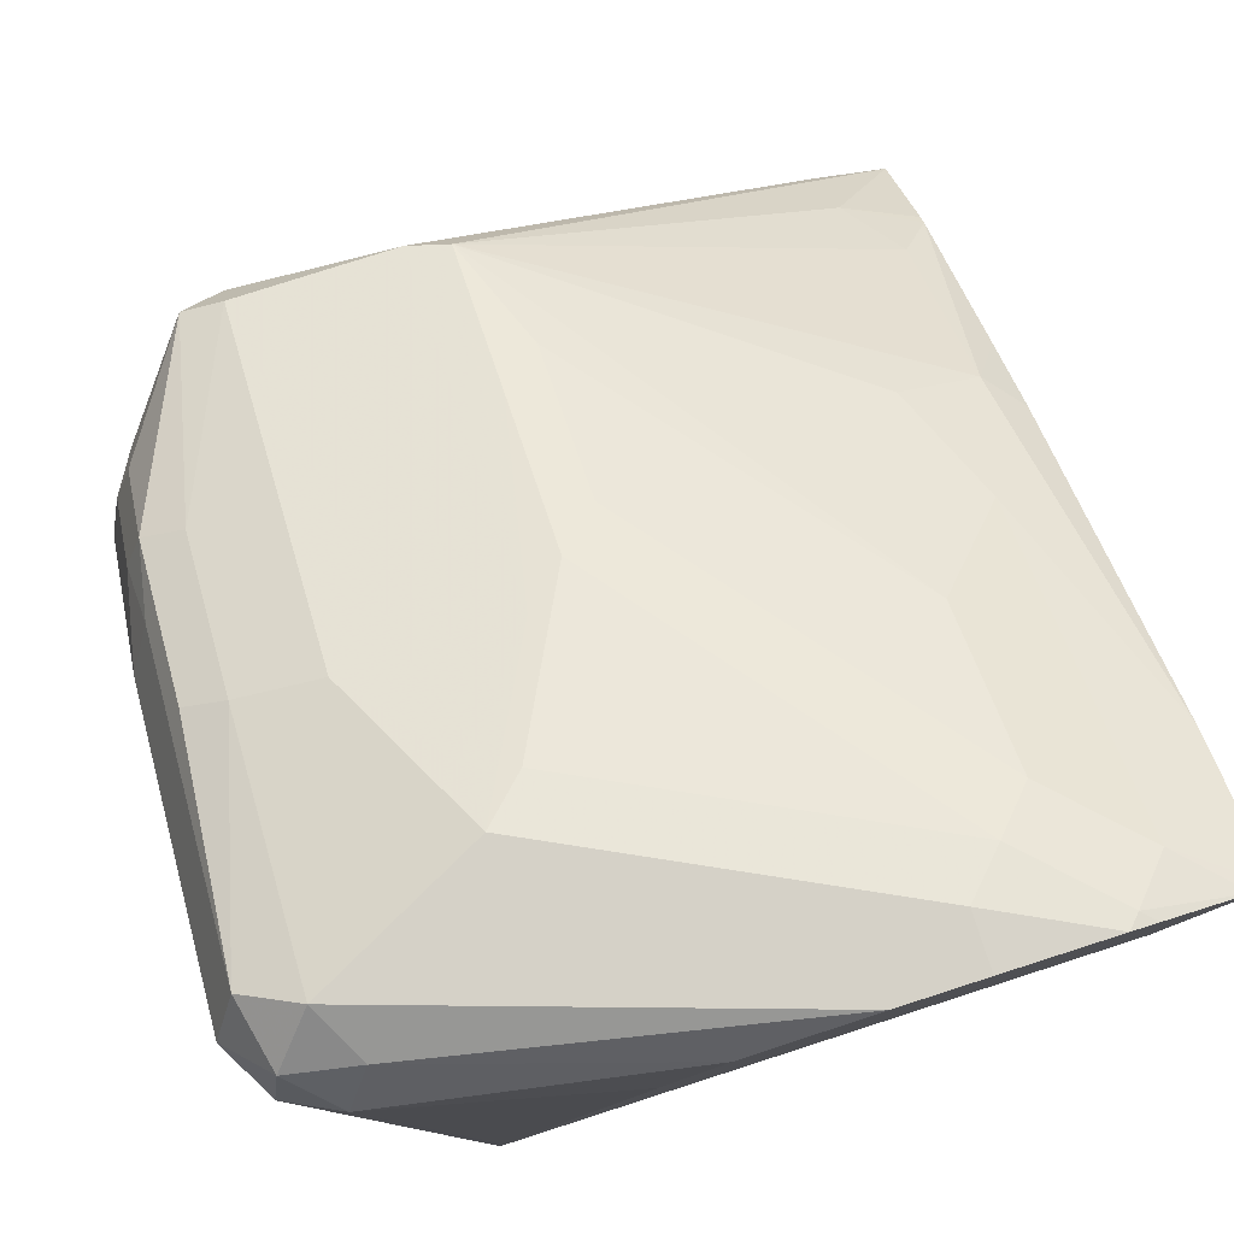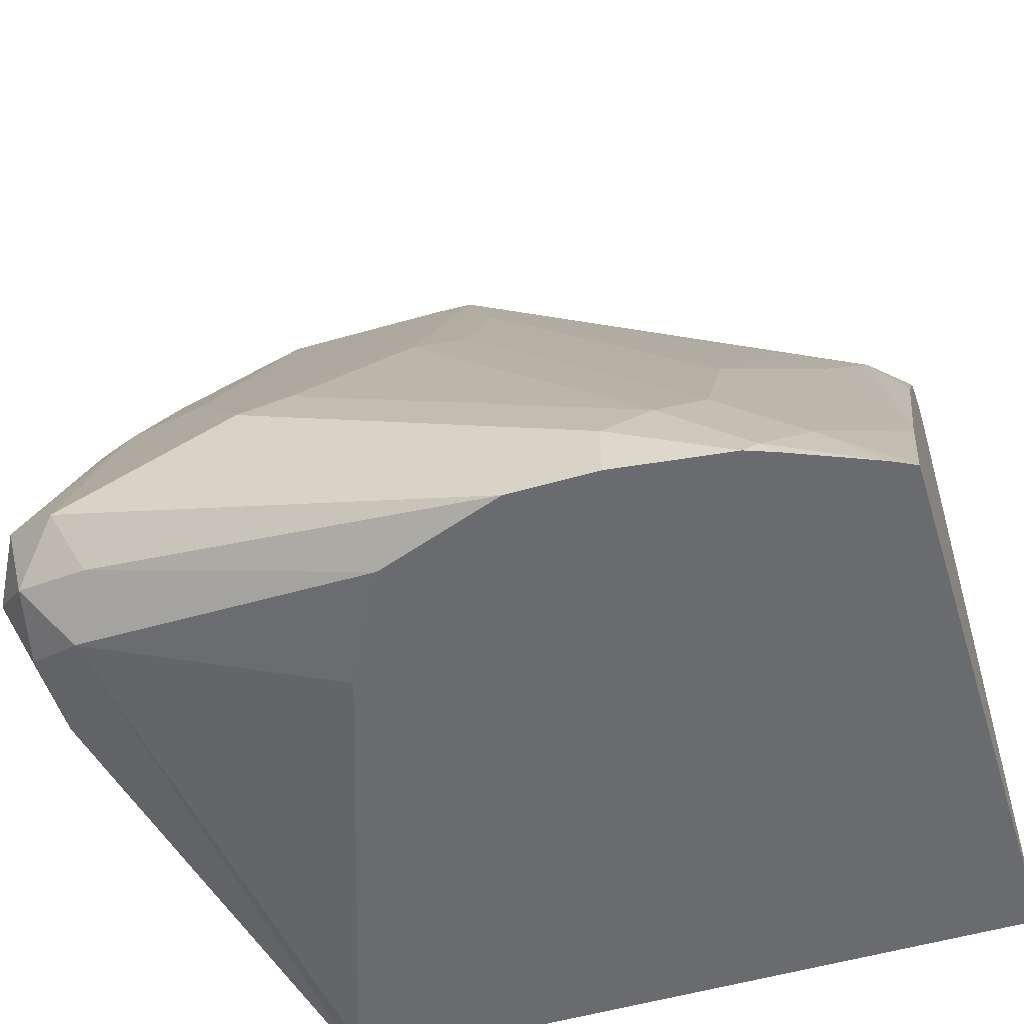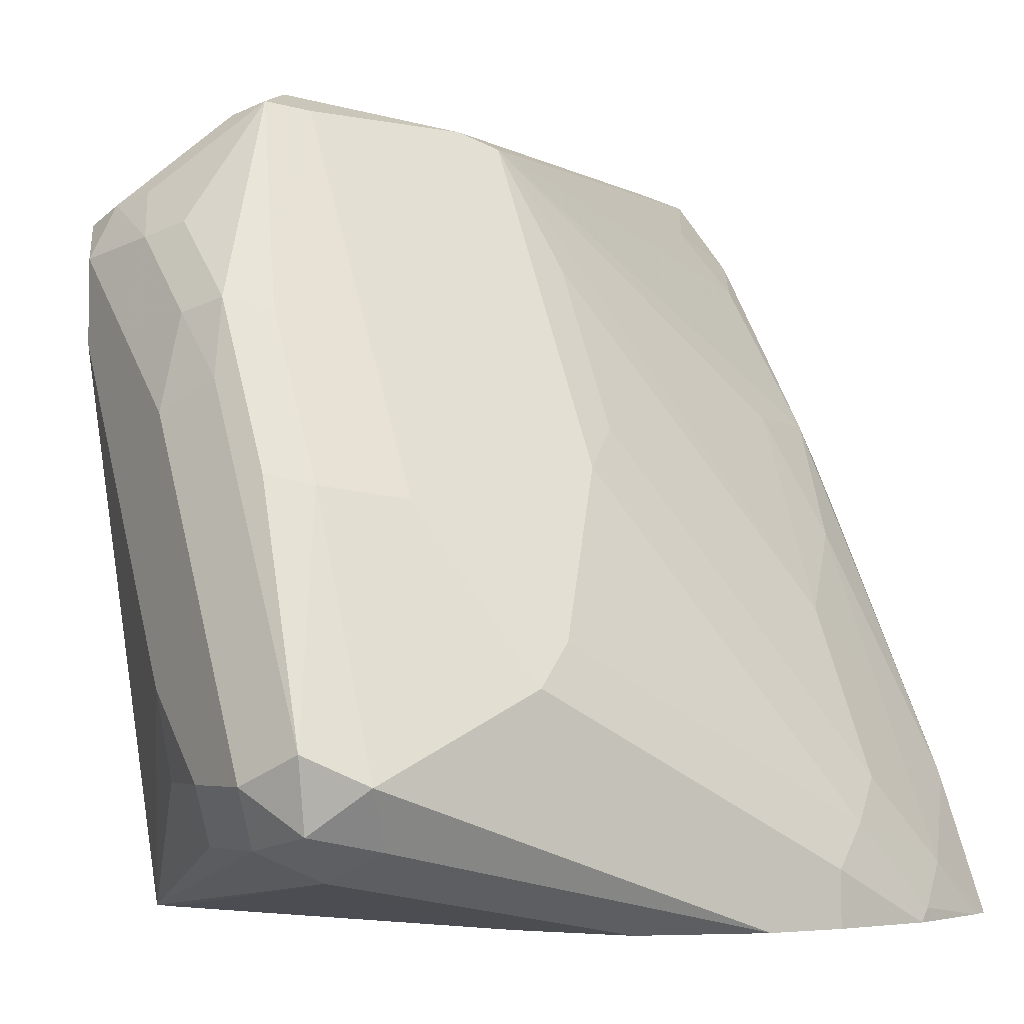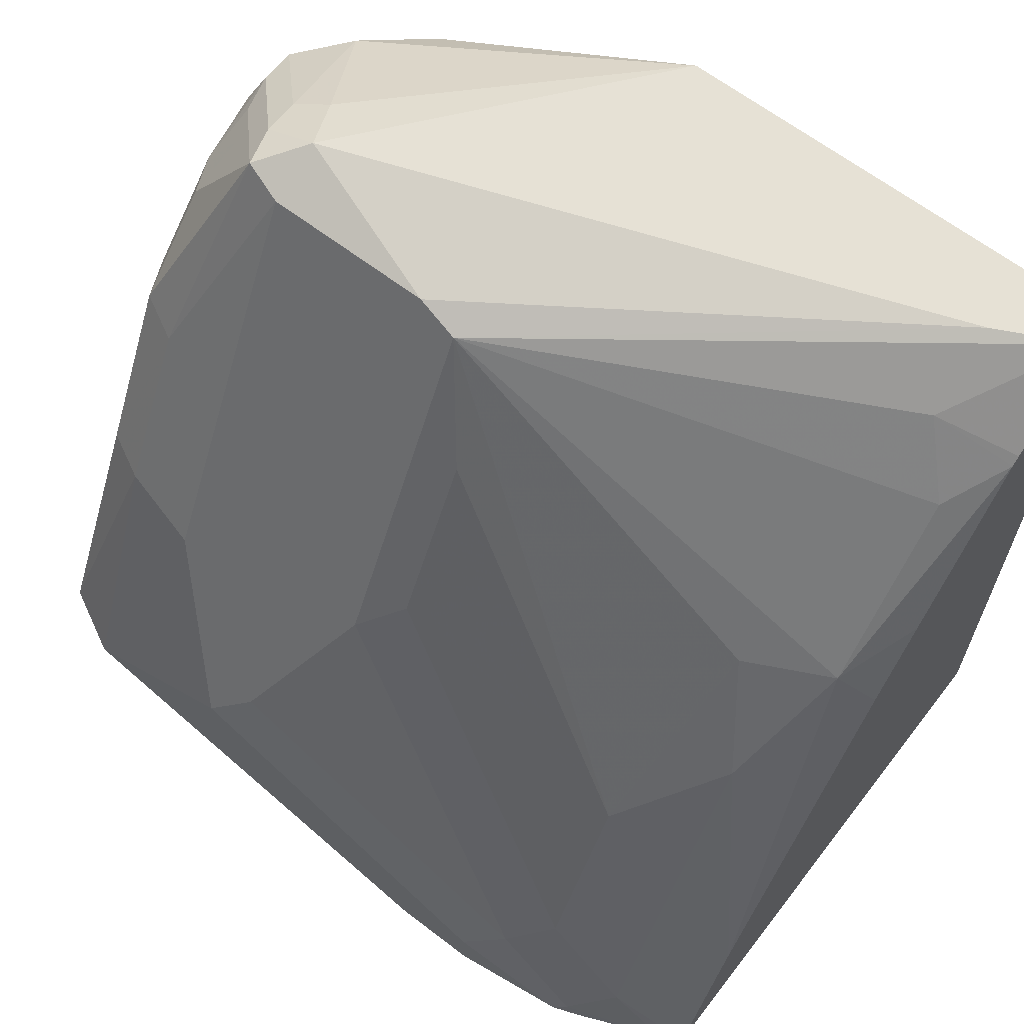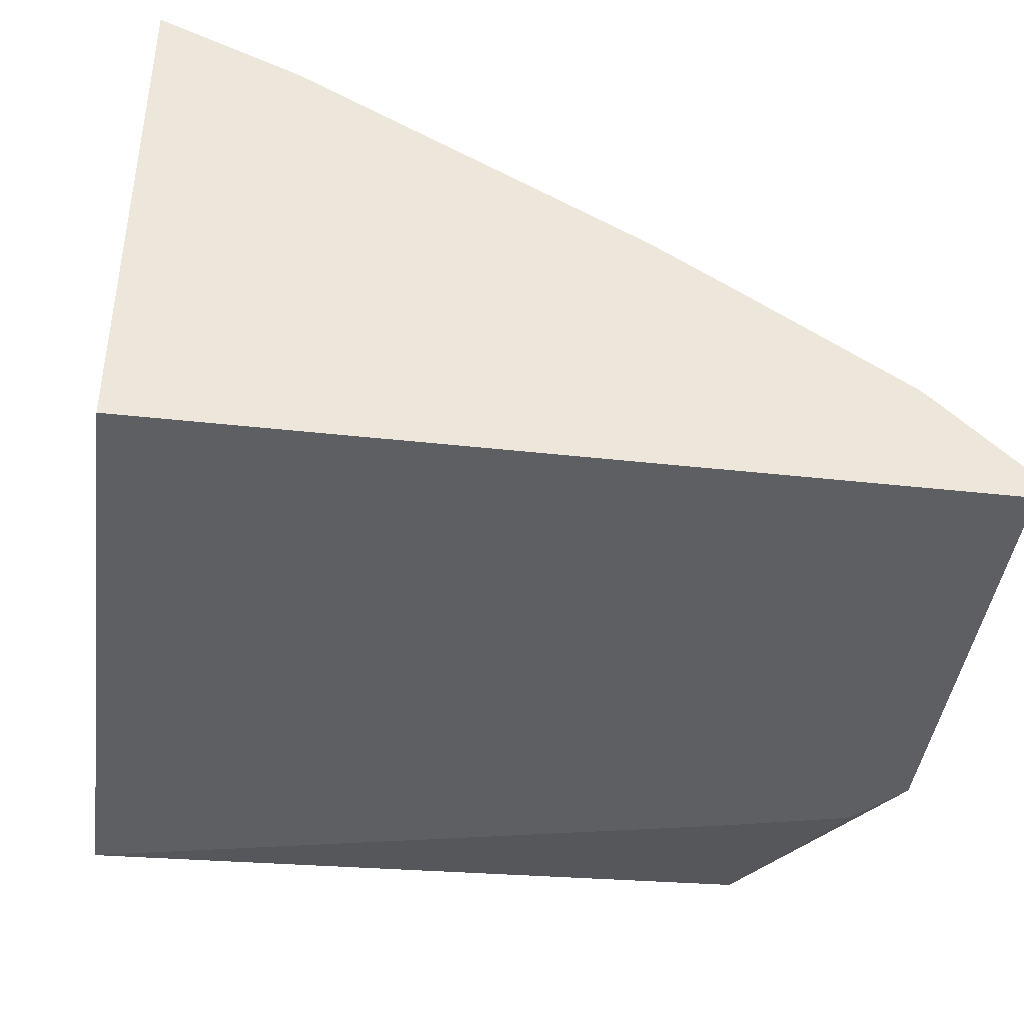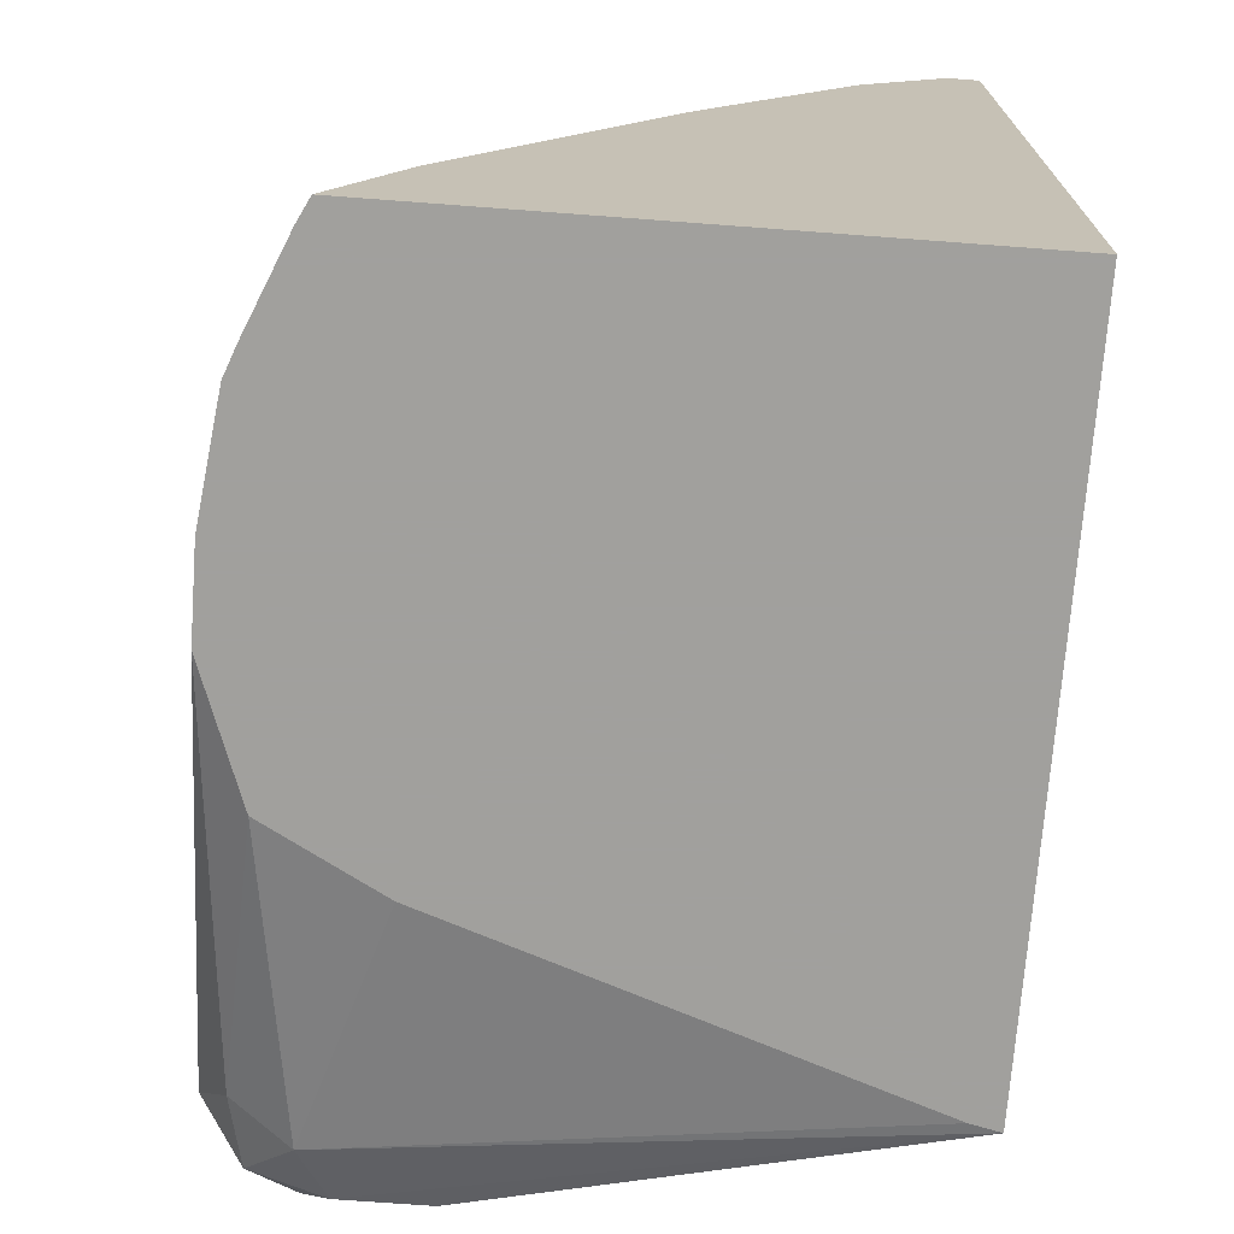
<metadata>
{"format":"obj","ext":"obj","renderer":"f3d","projection":"perspective","resolution":1024,"background":"white","views":[{"elev":79.6,"azim":-17.8,"up":"+Z"},{"elev":-53.3,"azim":17.2,"up":"+Y"},{"elev":-4.6,"azim":-32.4,"up":"+Y"},{"elev":64.2,"azim":37.7,"up":"+Y"},{"elev":-42.0,"azim":82.5,"up":"+Z"},{"elev":-71.7,"azim":85.7,"up":"+Y"}]}
</metadata>
<code>
v -0.8634 0.0671 0.1942
v -0.8619 0.0671 0.2008
v -0.8835 0.08033 0.3213
v -0.8968 0.08702 0.3146
v -0.8968 0.08702 0.2945
v -0.8985 0.1004 0.2786
v -0.9036 0.1205 0.2811
v -0.9036 0.2008 0.241
v -0.8968 0.2008 0.2276
v -0.8835 0.2209 0.2134
v -0.8734 0.2309 0.2058
v -0.83 0.2208 0.1942
v -0.7043 0.0671 0.1942
v -0.8267 0.0671 0.3046
v -0.8768 0.08702 0.3346
v -0.8935 0.09037 0.3313
v -0.8126 0.0671 0.3307
v -0.9036 0.1004 0.3213
v -0.9036 0.1004 0.3012
v -0.9036 0.2209 0.241
v -0.8985 0.2309 0.2309
v -0.8968 0.2209 0.2276
v -0.886 0.2359 0.2209
v -0.8098 0.2613 0.1942
v -0.8229 0.2498 0.1942
v -0.7043 0.2613 0.1942
v -0.7043 0.0671 0.3244
v -0.8835 0.1004 0.3413
v -0.7831 0.0671 0.3413
v -0.8968 0.1071 0.3346
v -0.9036 0.1406 0.3012
v -0.9036 0.2008 0.261
v -0.8985 0.2234 0.261
v -0.8968 0.2342 0.241
v -0.8785 0.251 0.251
v -0.8701 0.2543 0.2477
v -0.8634 0.261 0.261
v -0.8037 0.2613 0.2003
v -0.7043 0.2613 0.2014
v -0.7228 0.08033 0.3288
v -0.7096 0.0671 0.3271
v -0.7043 0.09892 0.3098
v -0.8433 0.1205 0.3413
v -0.8634 0.1606 0.3213
v -0.8835 0.1632 0.3162
v -0.763 0.0671 0.3413
v -0.8968 0.1473 0.3146
v -0.8935 0.1656 0.3112
v -0.9036 0.1807 0.2811
v -0.8968 0.1874 0.2945
v -0.8985 0.2033 0.2811
v -0.8935 0.2058 0.2911
v -0.8935 0.2259 0.2711
v -0.8885 0.2384 0.261
v -0.8935 0.2359 0.251
v -0.8768 0.2543 0.261
v -0.8734 0.256 0.2711
v -0.8232 0.2543 0.2744
v -0.7228 0.2613 0.2107
v -0.7831 0.2613 0.2107
v -0.7886 0.2613 0.2093
v -0.8024 0.2613 0.201
v -0.7043 0.2414 0.2214
v -0.8132 0.251 0.2761
v -0.7228 0.2476 0.2276
v -0.7329 0.07028 0.3363
v -0.7043 0.1004 0.3091
v -0.7228 0.1205 0.3087
v -0.7429 0.1406 0.3087
v -0.7429 0.1004 0.3288
v -0.753 0.09037 0.3363
v -0.7297 0.0671 0.3355
v -0.8333 0.1305 0.3363
v -0.8232 0.1606 0.3213
v -0.8433 0.1339 0.3346
v -0.763 0.08033 0.3413
v -0.8634 0.2543 0.2744
v -0.8835 0.2033 0.2962
v -0.7361 0.0671 0.3379
v -0.7043 0.2394 0.2231
v -0.8132 0.2108 0.2962
v -0.8032 0.2209 0.2886
v -0.7329 0.1908 0.2761
v -0.7128 0.1908 0.2661
v -0.7128 0.2309 0.2359
v -0.7043 0.1019 0.3083
v -0.7228 0.1606 0.2886
v -0.8032 0.1807 0.3087
v -0.8132 0.1707 0.3162
v -0.7043 0.2008 0.2494
v -0.7043 0.1822 0.2618
f 40 69 70
f 40 66 41
f 40 42 67
f 39 64 65
f 40 67 68
f 40 68 69
f 39 65 63
f 40 70 71
f 43 76 71
f 41 66 72
f 43 73 74
f 43 74 75
f 43 75 44
f 43 71 73
f 44 77 78
f 39 59 64
f 44 78 45
f 40 71 66
f 37 62 38
f 33 51 52
f 37 60 61
f 44 75 77
f 30 48 52
f 30 52 47
f 31 47 50
f 31 50 49
f 32 49 51
f 32 51 33
f 33 52 53
f 33 53 54
f 33 54 55
f 33 55 34
f 34 55 56
f 35 56 37
f 35 37 36
f 37 56 57
f 37 57 77
f 37 77 58
f 37 58 59
f 37 59 60
f 37 61 62
f 45 78 48
f 69 88 70
f 47 52 50
f 66 79 72
f 66 71 79
f 67 86 87
f 67 87 68
f 68 87 69
f 69 82 88
f 30 45 48
f 69 87 83
f 70 88 71
f 71 76 79
f 71 88 89
f 71 89 73
f 73 89 74
f 74 89 81
f 80 85 84
f 80 84 90
f 81 89 88
f 83 87 84
f 84 87 86
f 65 85 80
f 46 79 76
f 64 85 65
f 64 83 84
f 48 78 52
f 49 50 51
f 50 52 51
f 52 78 57
f 52 57 53
f 53 57 54
f 54 57 55
f 55 57 56
f 57 78 77
f 58 64 59
f 58 77 75
f 58 75 74
f 58 74 64
f 63 65 80
f 64 74 81
f 64 81 88
f 64 88 82
f 64 82 69
f 64 69 83
f 64 84 85
f 28 76 43
f 13 67 42
f 28 29 46
f 1 14 2
f 2 14 3
f 3 15 16
f 3 16 4
f 3 14 17
f 3 17 15
f 4 18 19
f 4 19 5
f 1 17 14
f 4 16 18
f 6 19 7
f 7 19 18
f 7 18 31
f 7 31 49
f 7 49 32
f 7 32 20
f 7 20 8
f 8 20 21
f 5 19 6
f 1 29 17
f 1 46 29
f 1 79 46
f 84 86 91
f 1 2 3
f 1 3 4
f 1 4 5
f 1 5 6
f 1 6 7
f 1 7 8
f 1 8 9
f 1 9 10
f 1 10 11
f 1 11 12
f 1 12 25
f 1 25 24
f 1 24 26
f 1 26 13
f 1 13 27
f 1 27 41
f 1 41 72
f 1 72 79
f 8 21 9
f 28 46 76
f 9 21 22
f 10 22 21
f 21 34 56
f 21 56 35
f 21 35 23
f 23 35 36
f 23 36 24
f 24 37 38
f 24 38 62
f 24 62 61
f 20 34 21
f 24 61 60
f 24 59 39
f 24 39 26
f 24 36 37
f 27 40 41
f 27 42 40
f 28 43 44
f 28 44 45
f 28 45 30
f 24 60 59
f 20 33 34
f 20 32 33
f 18 47 31
f 10 21 11
f 11 21 23
f 11 23 24
f 11 24 25
f 11 25 12
f 13 26 39
f 13 39 63
f 13 63 80
f 13 80 90
f 13 90 91
f 13 91 86
f 13 86 67
f 13 42 27
f 15 28 16
f 15 17 29
f 15 29 28
f 16 28 30
f 16 30 18
f 18 30 47
f 9 22 10
f 84 91 90

</code>
